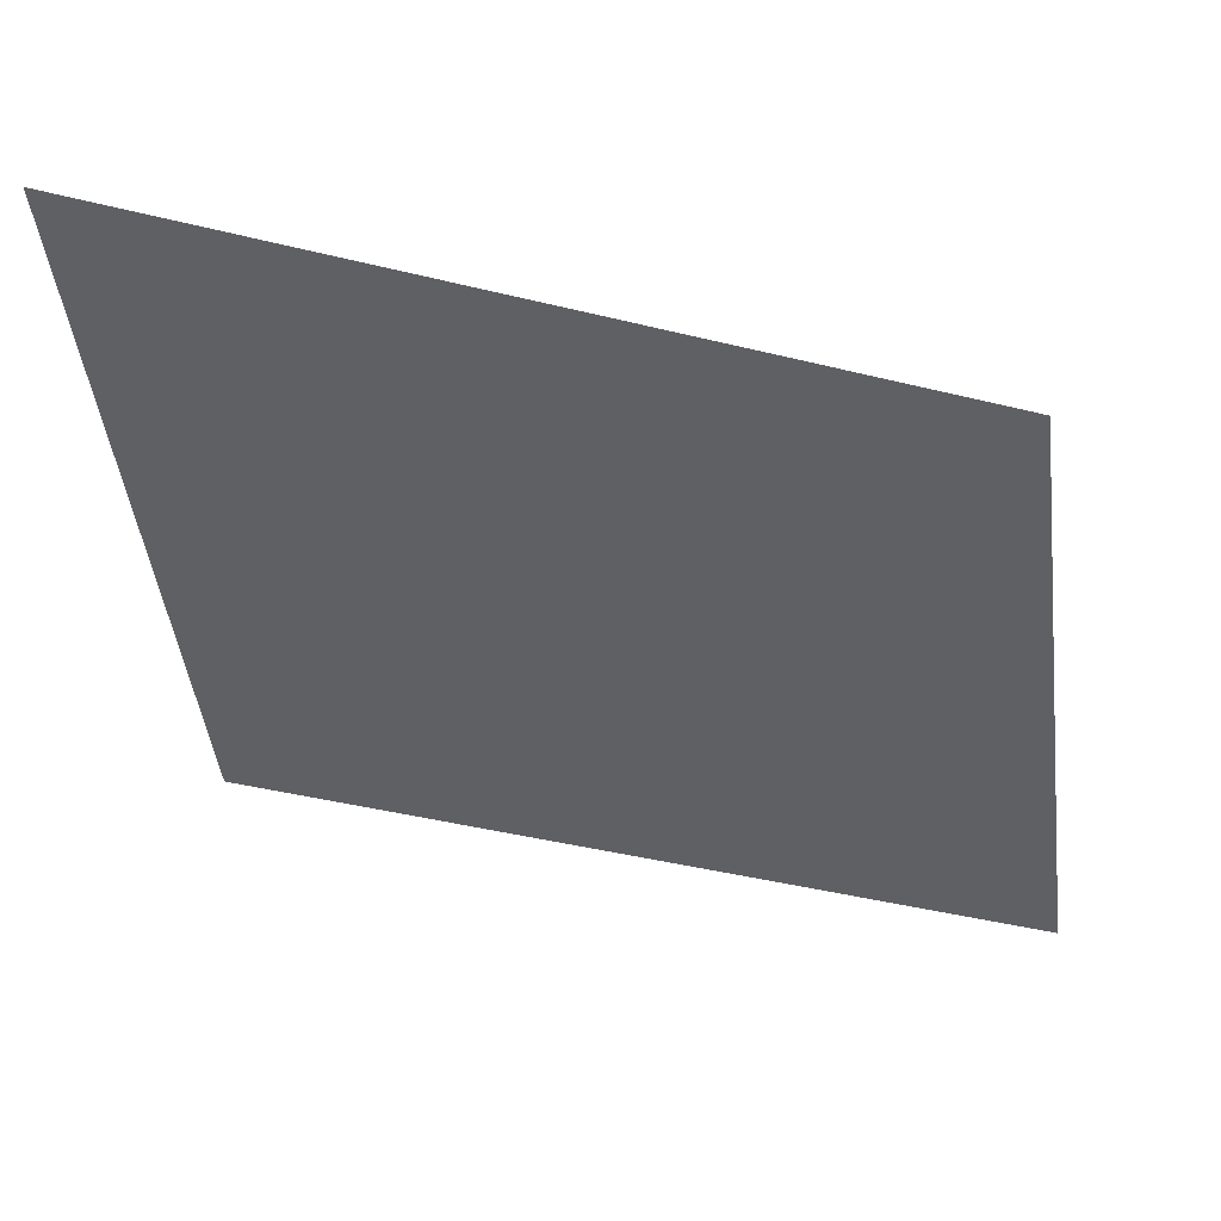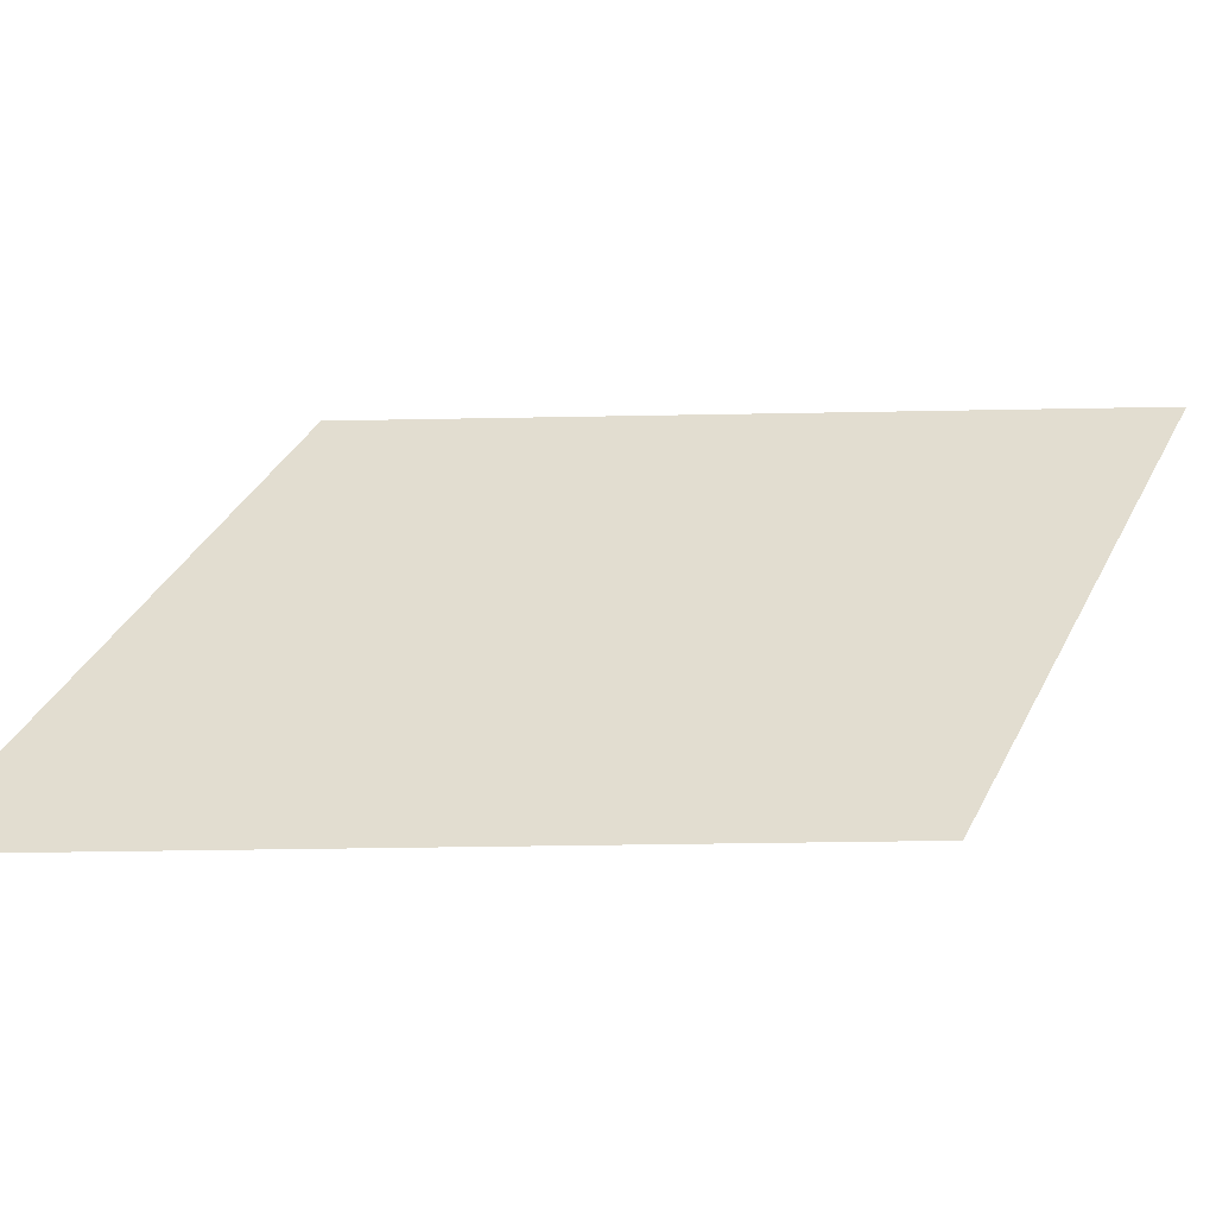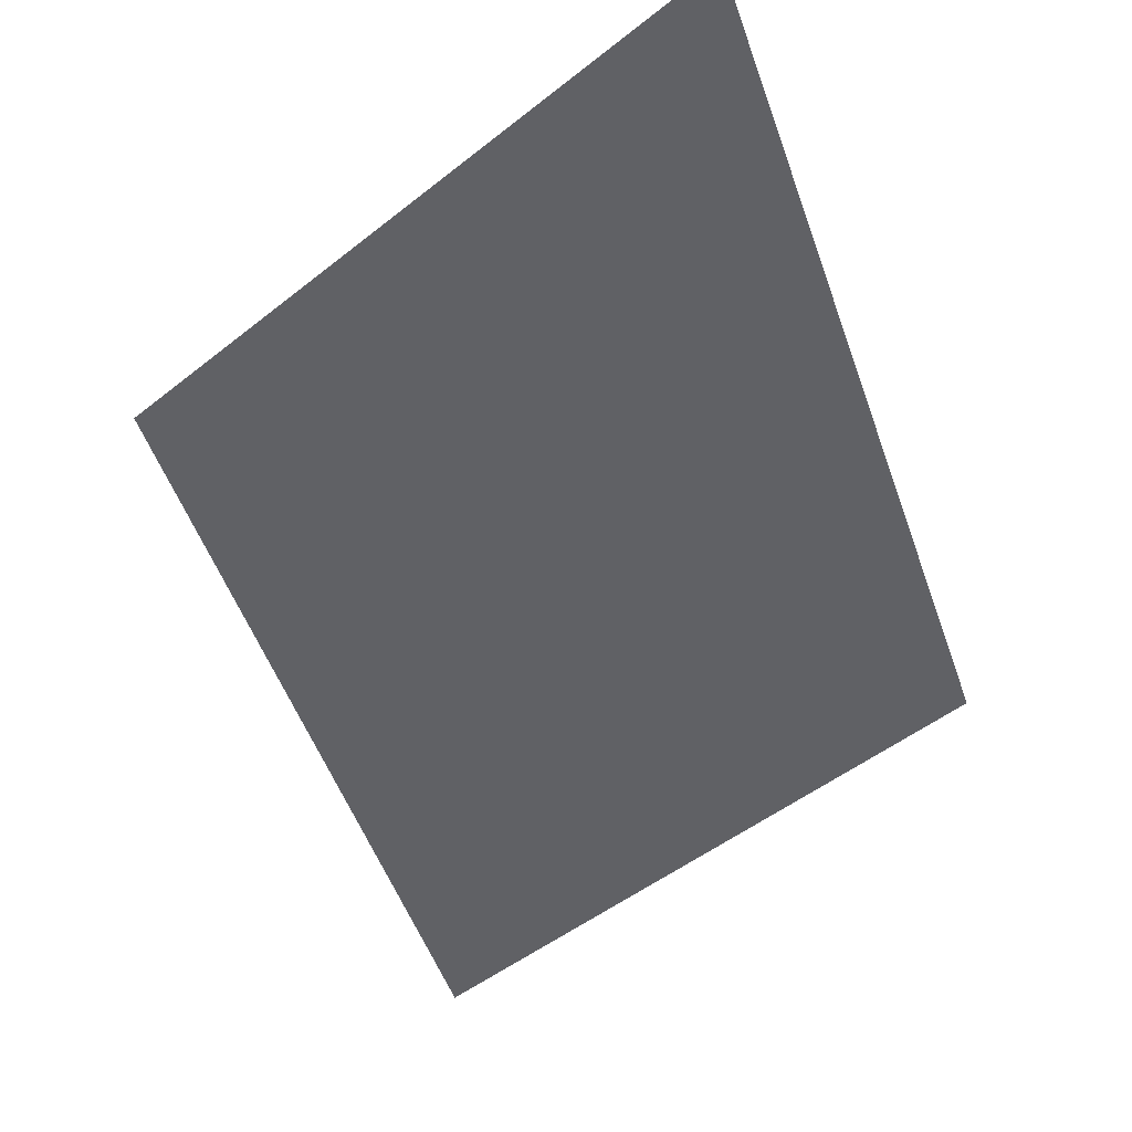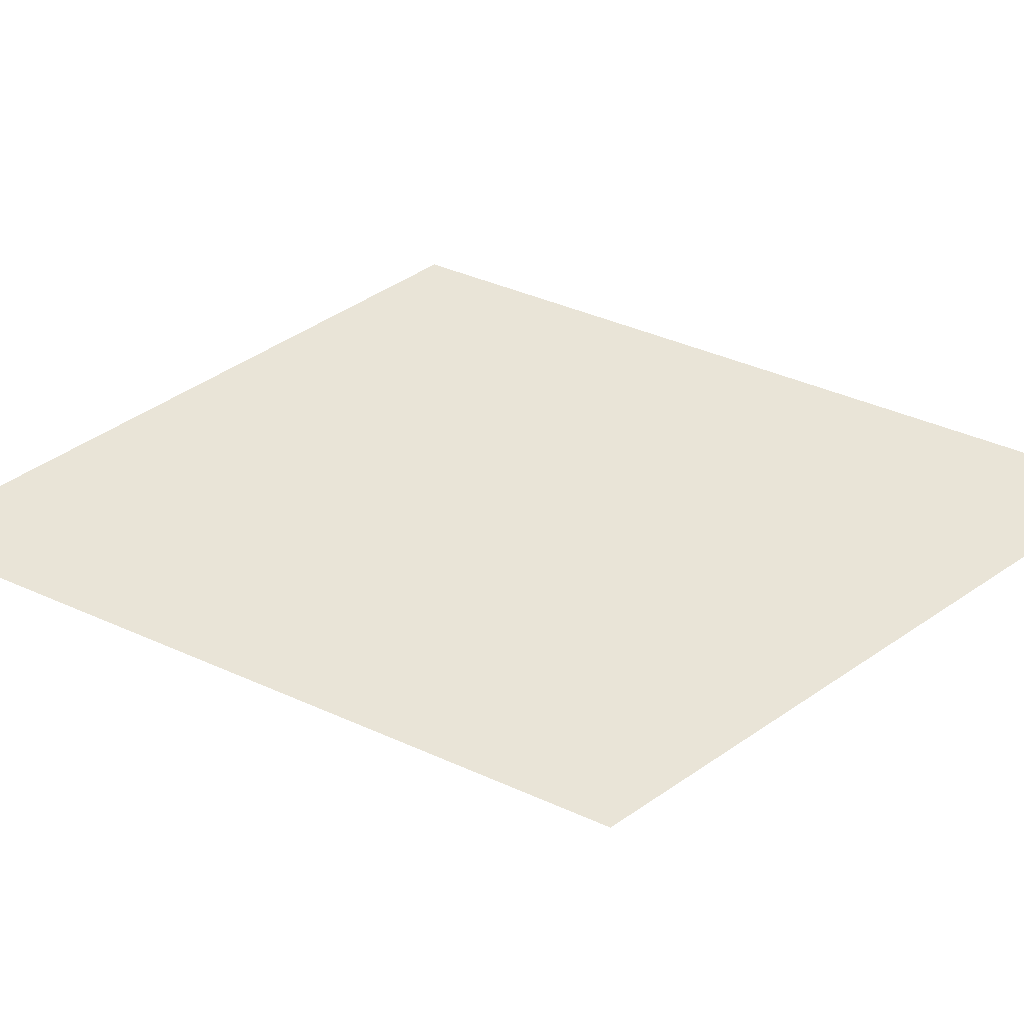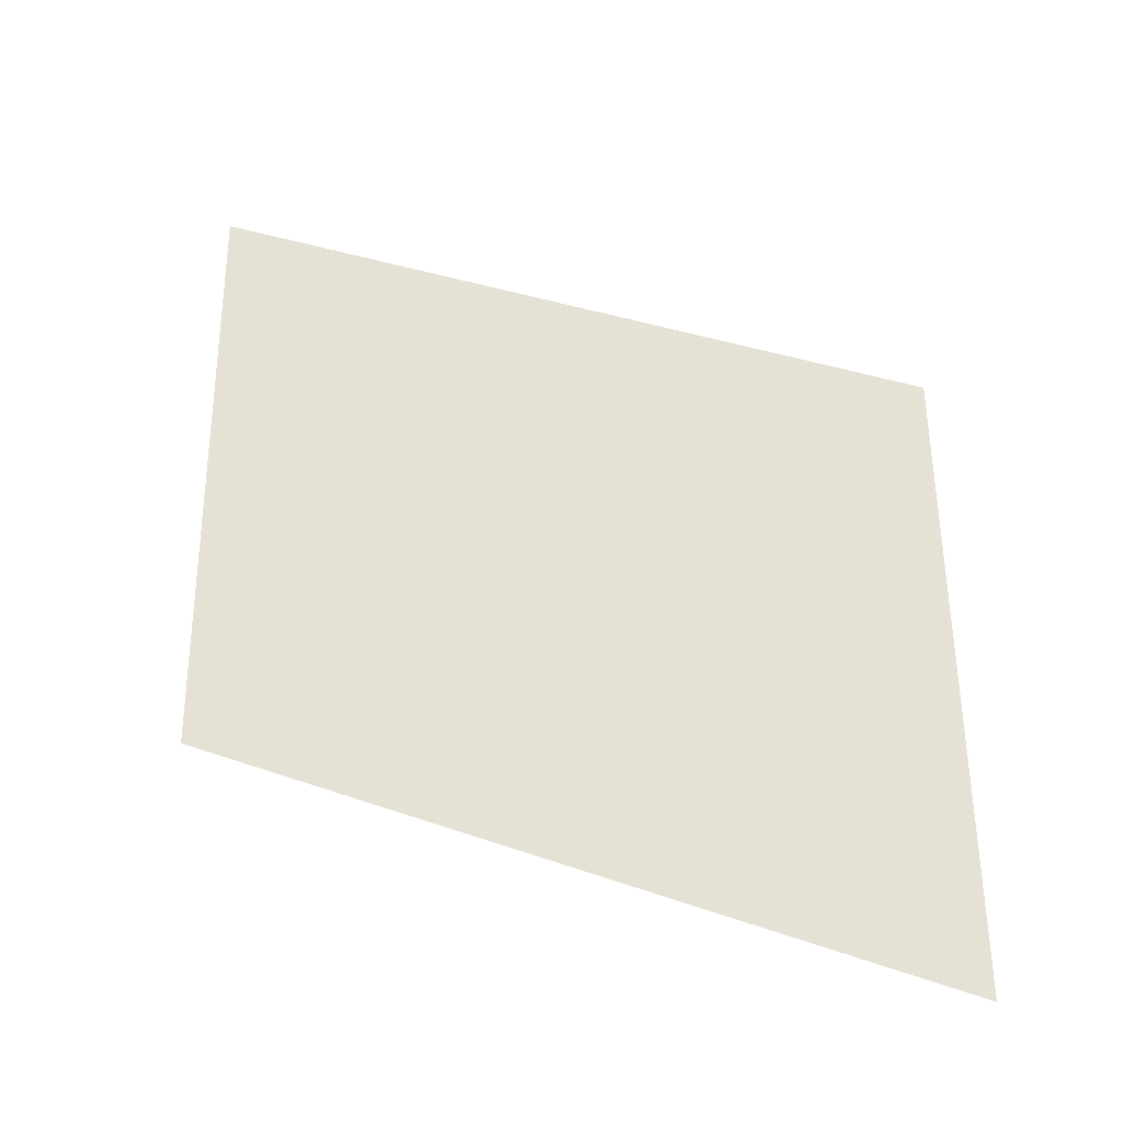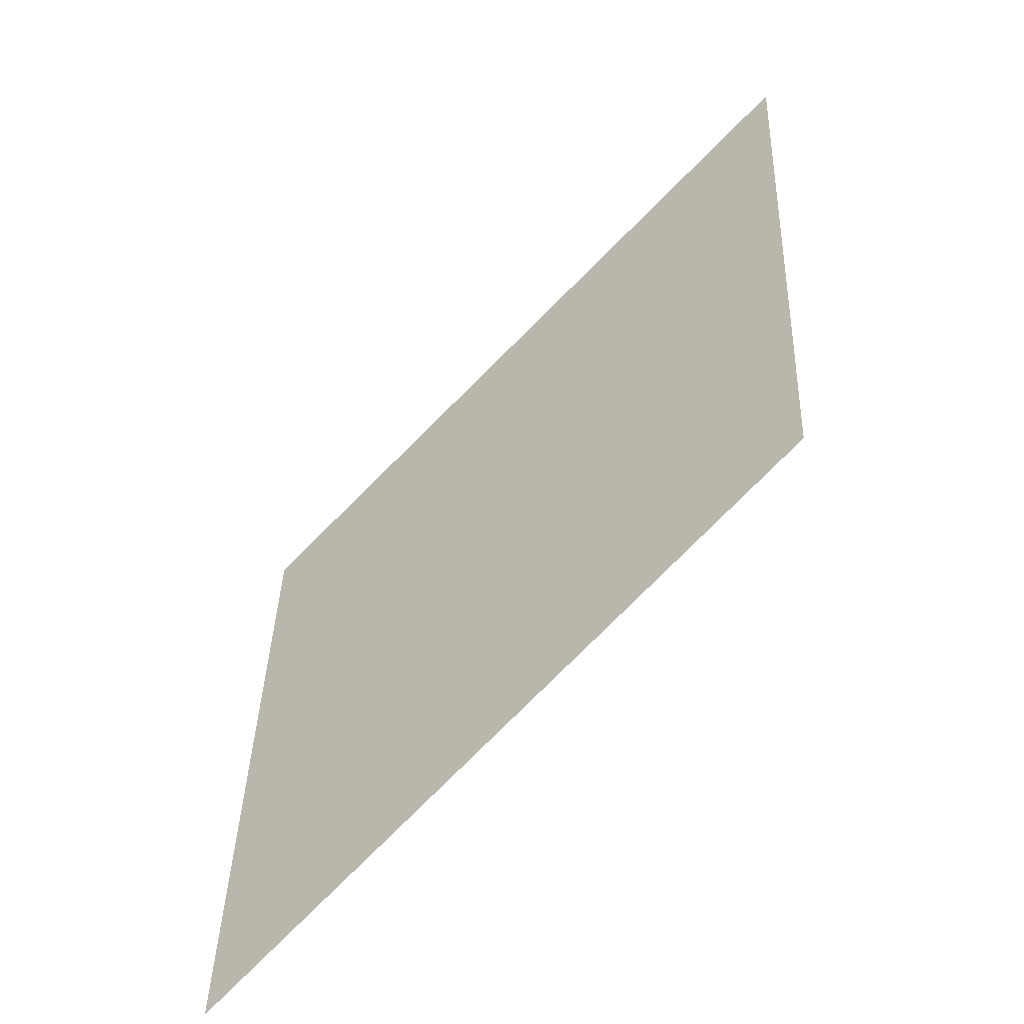
<metadata>
{"format":"obj","ext":"obj","renderer":"f3d","projection":"perspective","resolution":1024,"background":"white","views":[{"elev":-47.2,"azim":7.0,"up":"+Y"},{"elev":32.8,"azim":23.8,"up":"+Y"},{"elev":-51.5,"azim":-47.8,"up":"+Y"},{"elev":42.8,"azim":52.5,"up":"+Y"},{"elev":-38.0,"azim":8.0,"up":"+Z"},{"elev":-48.6,"azim":-139.7,"up":"+Z"}]}
</metadata>
<code>
o mesh286/mesh286-geometry#mesh286-geometry
v -0.7379 0.0475 0.2211
v -0.7395 0.04739 0.2232
v -0.7395 0.04747 0.2218
v -0.7379 0.04743 0.2225
f 1 2 3
f 2 1 4
f 3 2 1
f 4 1 2

</code>
